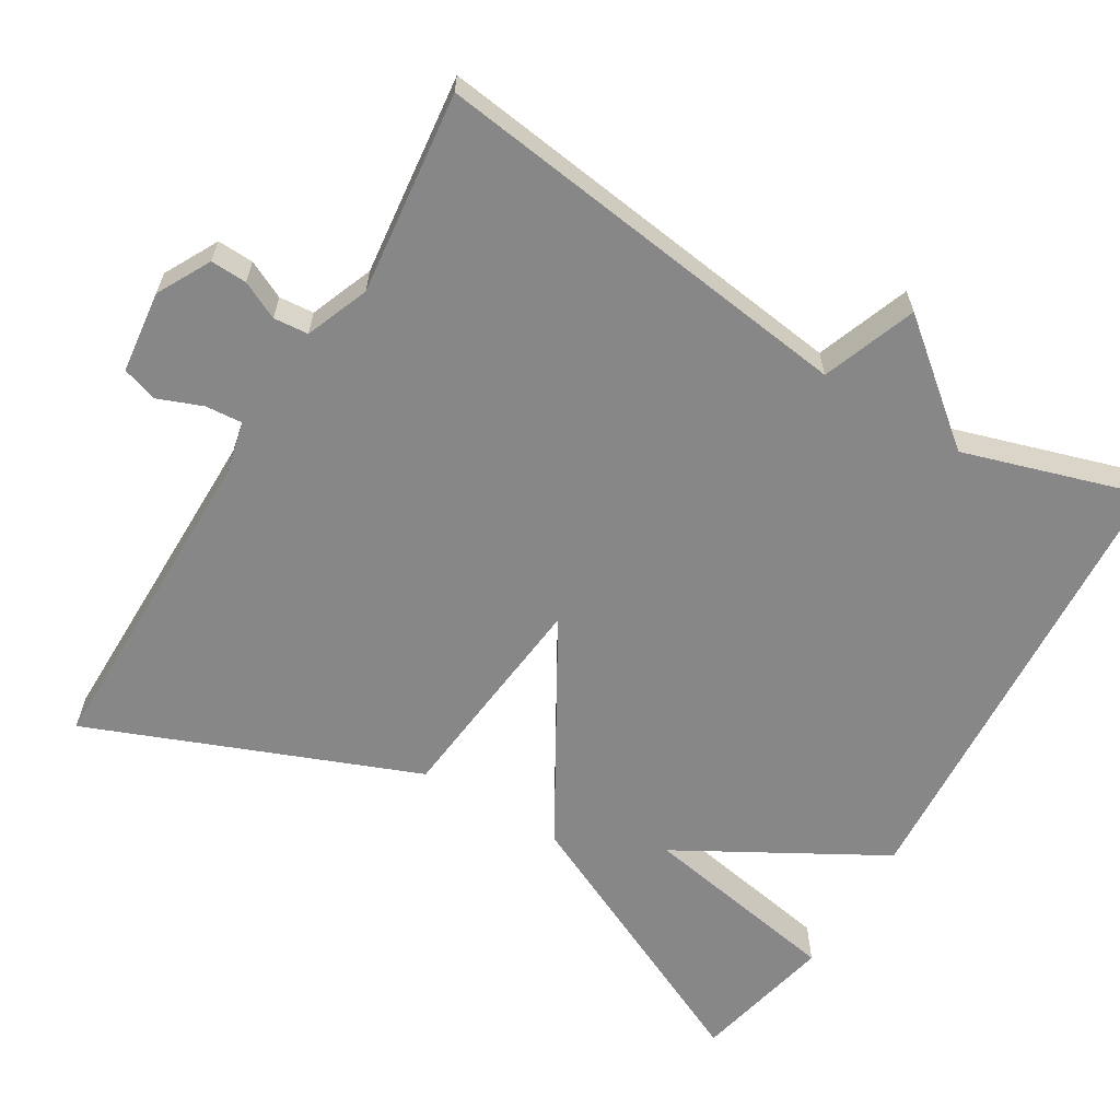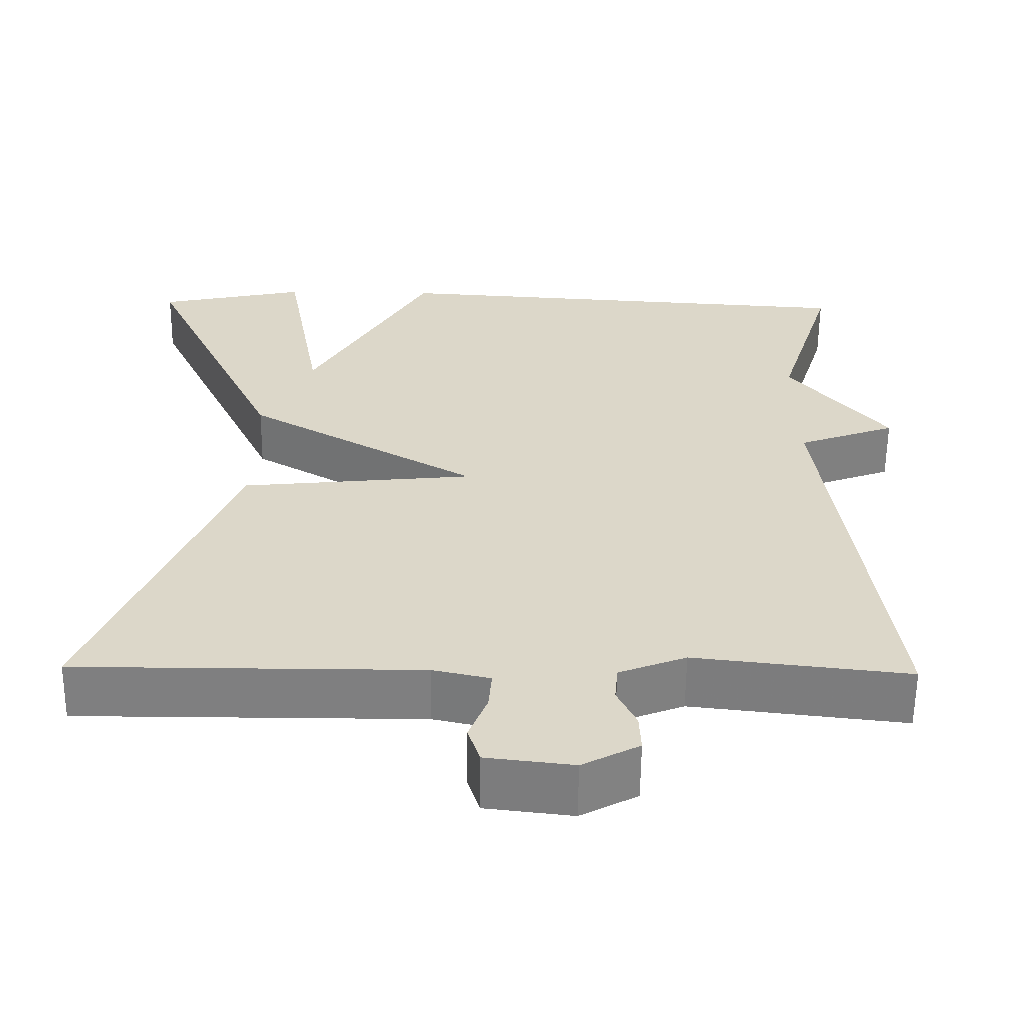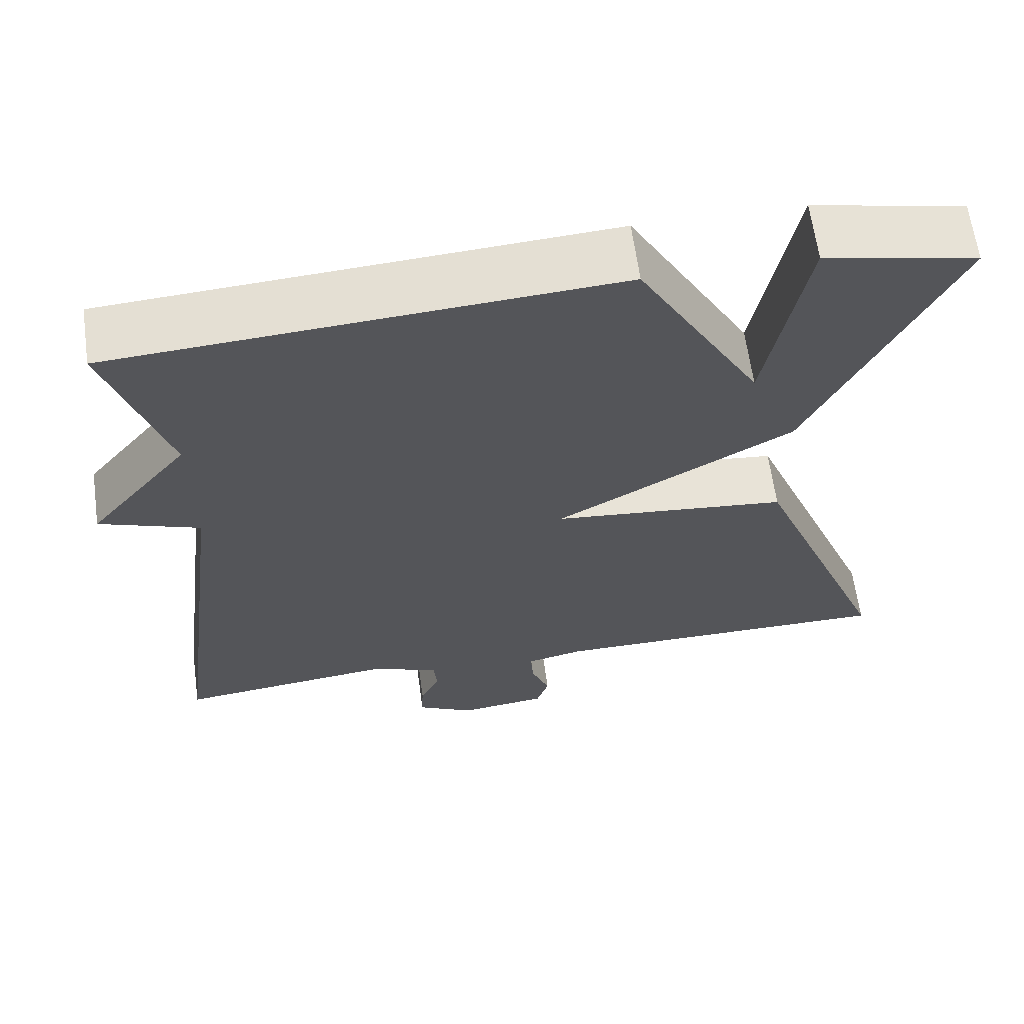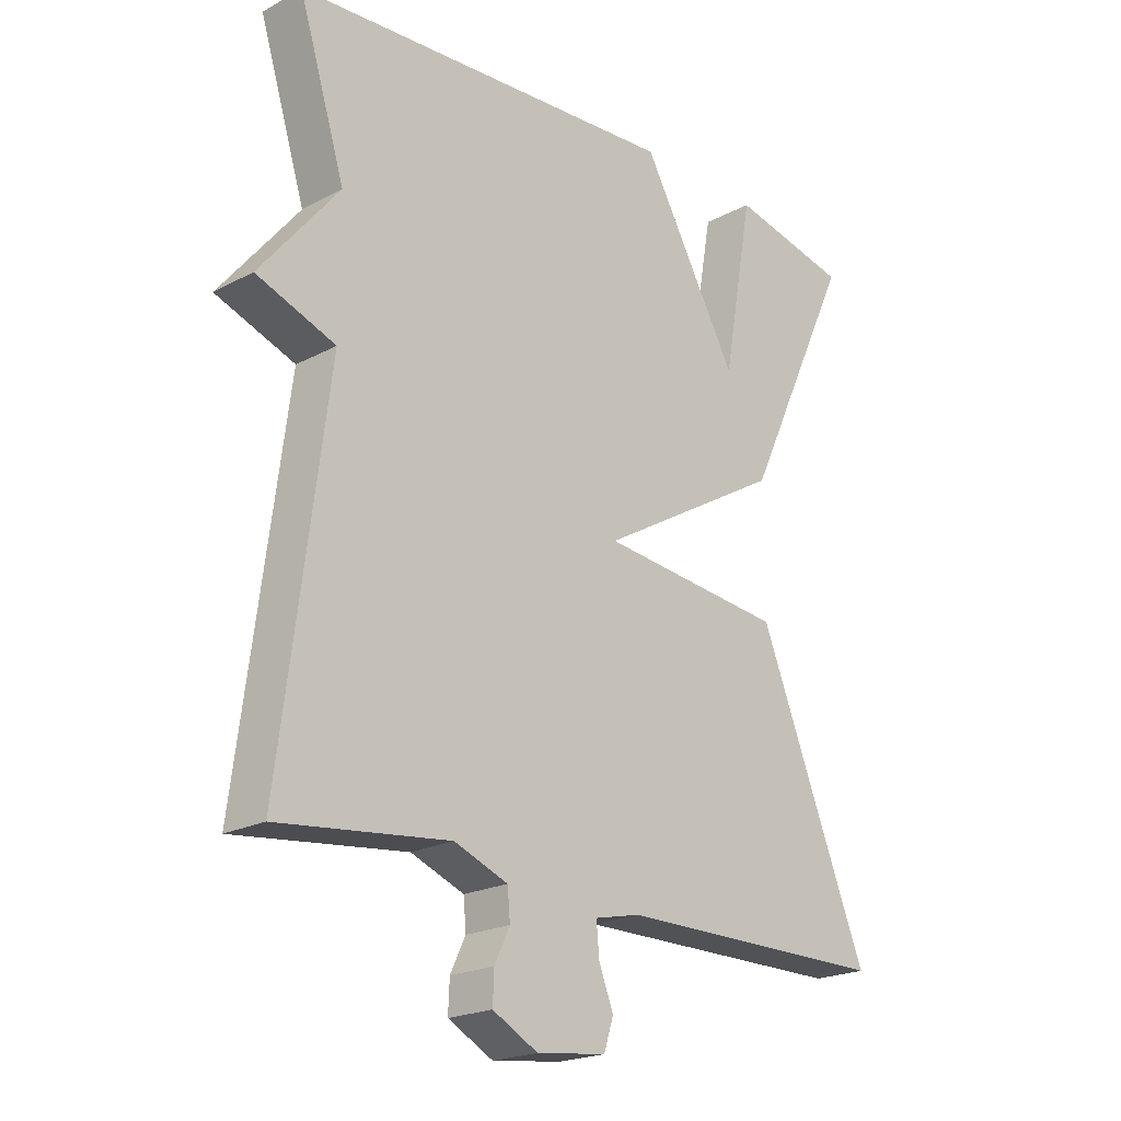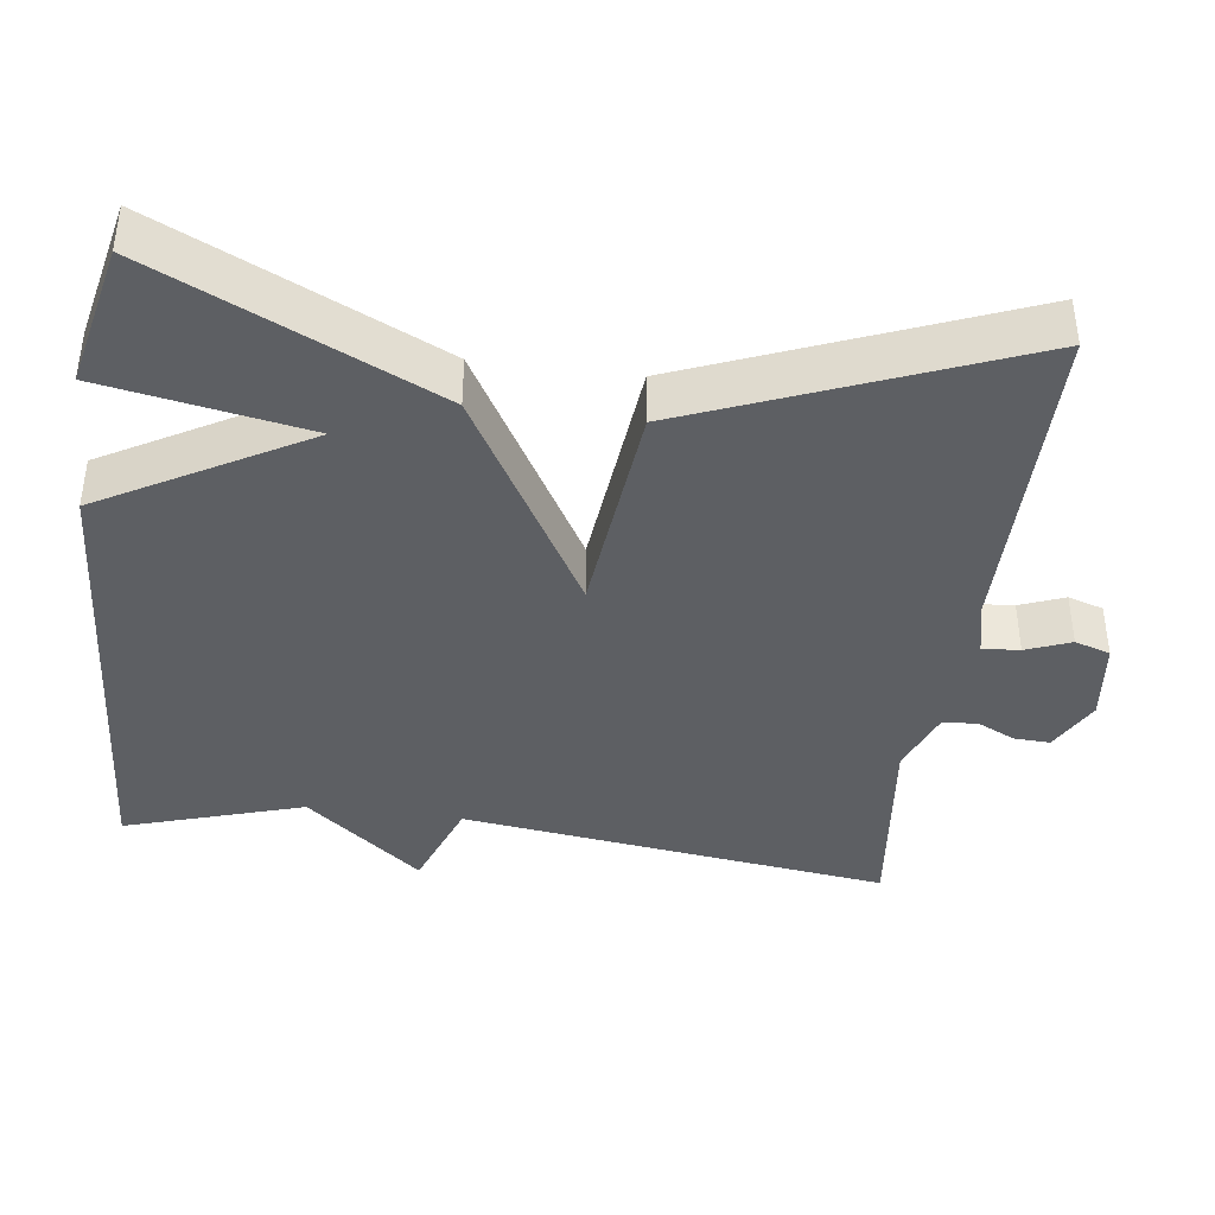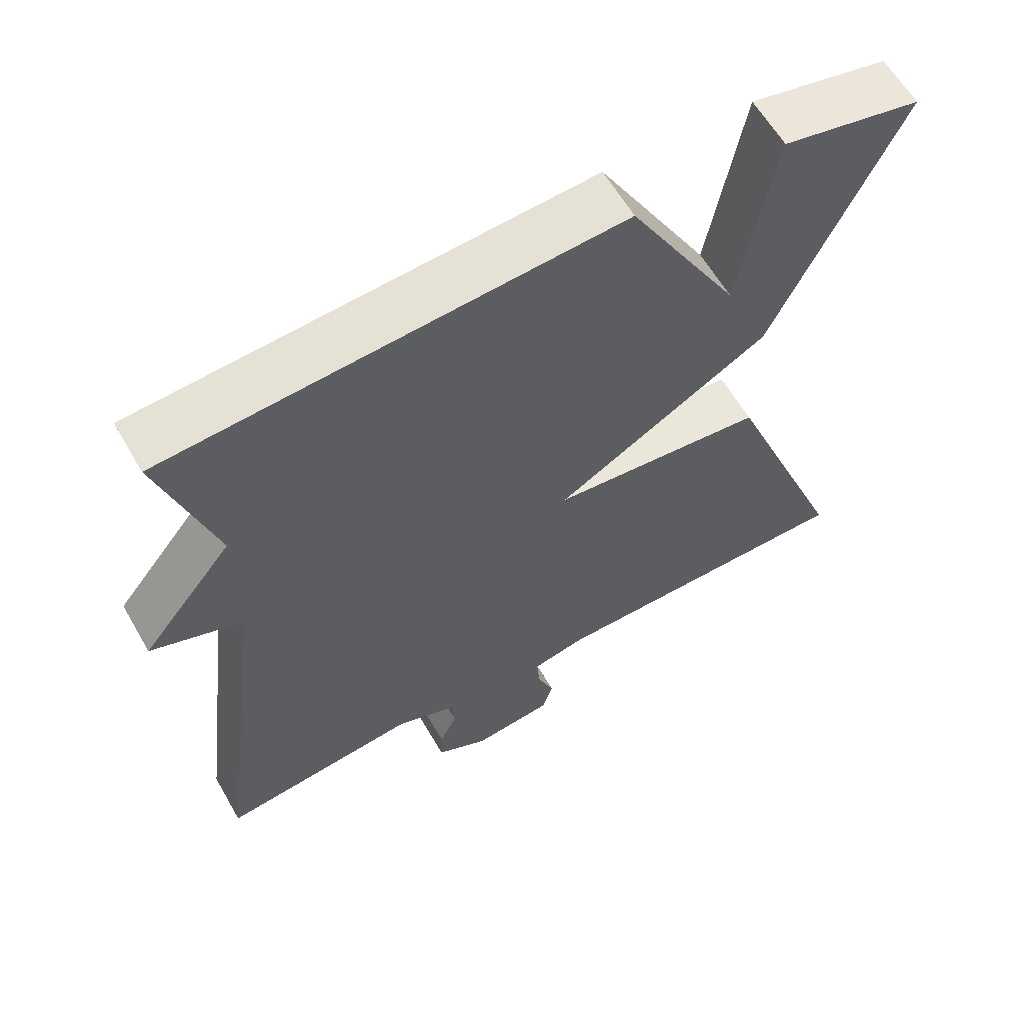
<metadata>
{"format":"obj","ext":"obj","renderer":"f3d","projection":"perspective","resolution":1024,"background":"white","views":[{"elev":-62.6,"azim":-121.1,"up":"+Y"},{"elev":-59.8,"azim":179.4,"up":"+Z"},{"elev":63.9,"azim":-7.8,"up":"+Z"},{"elev":-21.1,"azim":-46.5,"up":"+Z"},{"elev":-40.3,"azim":82.5,"up":"+Y"},{"elev":61.1,"azim":-29.9,"up":"+Z"}]}
</metadata>
<code>
v -0.5 0.07 0.5
v 0.112 0.07 0.541
v 0.264 0.07 0.272
v 0.312 0.07 0.541
v 0.5 0.07 0.5
v 0.327 0.07 0.132
v 0.035 0.07 -0.038
v 0.327 0.07 -0.068
v 0.5 0.07 -0.5
v 0.07 0.07 -0.5
v -0.002 0.07 -0.516
v 0.002 0.07 -0.565
v 0.025 0.07 -0.624
v 0.01 0.07 -0.671
v -0.099 0.07 -0.684
v -0.17 0.07 -0.646
v -0.168 0.07 -0.598
v -0.144 0.07 -0.548
v -0.148 0.07 -0.502
v -0.232 0.07 -0.469
v -0.5 0.07 -0.5
v -0.427 0.07 0.065
v -0.551 0.07 0.111
v -0.427 0.07 0.265
v -0.5 0 0.5
v 0.112 0 0.541
v 0.264 0 0.272
v 0.312 0 0.541
v 0.5 0 0.5
v 0.327 0 0.132
v 0.035 0 -0.038
v 0.327 0 -0.068
v 0.5 0 -0.5
v 0.07 0 -0.5
v -0.002 0 -0.516
v 0.002 0 -0.565
v 0.025 0 -0.624
v 0.01 0 -0.671
v -0.099 0 -0.684
v -0.17 0 -0.646
v -0.168 0 -0.598
v -0.144 0 -0.548
v -0.148 0 -0.502
v -0.232 0 -0.469
v -0.5 0 -0.5
v -0.427 0 0.065
v -0.551 0 0.111
v -0.427 0 0.265
f 22 23 24
f 20 21 22
f 19 20 22 24
f 16 17 18
f 15 16 18
f 14 15 18
f 13 14 18
f 12 13 18
f 11 12 18 19
f 19 24 1
f 11 19 1
f 10 11 1
f 7 8 9 10
f 3 4 5 6
f 3 6 7
f 2 3 7
f 1 2 7
f 1 7 10
f 48 47 46
f 46 45 44
f 48 46 44 43
f 42 41 40
f 42 40 39
f 42 39 38
f 42 38 37
f 42 37 36
f 43 42 36 35
f 25 48 43
f 25 43 35
f 25 35 34
f 34 33 32 31
f 30 29 28 27
f 31 30 27
f 31 27 26
f 31 26 25
f 34 31 25
f 1 25 26 2
f 2 26 27 3
f 3 27 28 4
f 4 28 29 5
f 5 29 30 6
f 6 30 31 7
f 7 31 32 8
f 8 32 33 9
f 9 33 34 10
f 10 34 35 11
f 11 35 36 12
f 12 36 37 13
f 13 37 38 14
f 14 38 39 15
f 15 39 40 16
f 16 40 41 17
f 17 41 42 18
f 18 42 43 19
f 19 43 44 20
f 20 44 45 21
f 21 45 46 22
f 22 46 47 23
f 23 47 48 24
f 24 48 25 1

</code>
